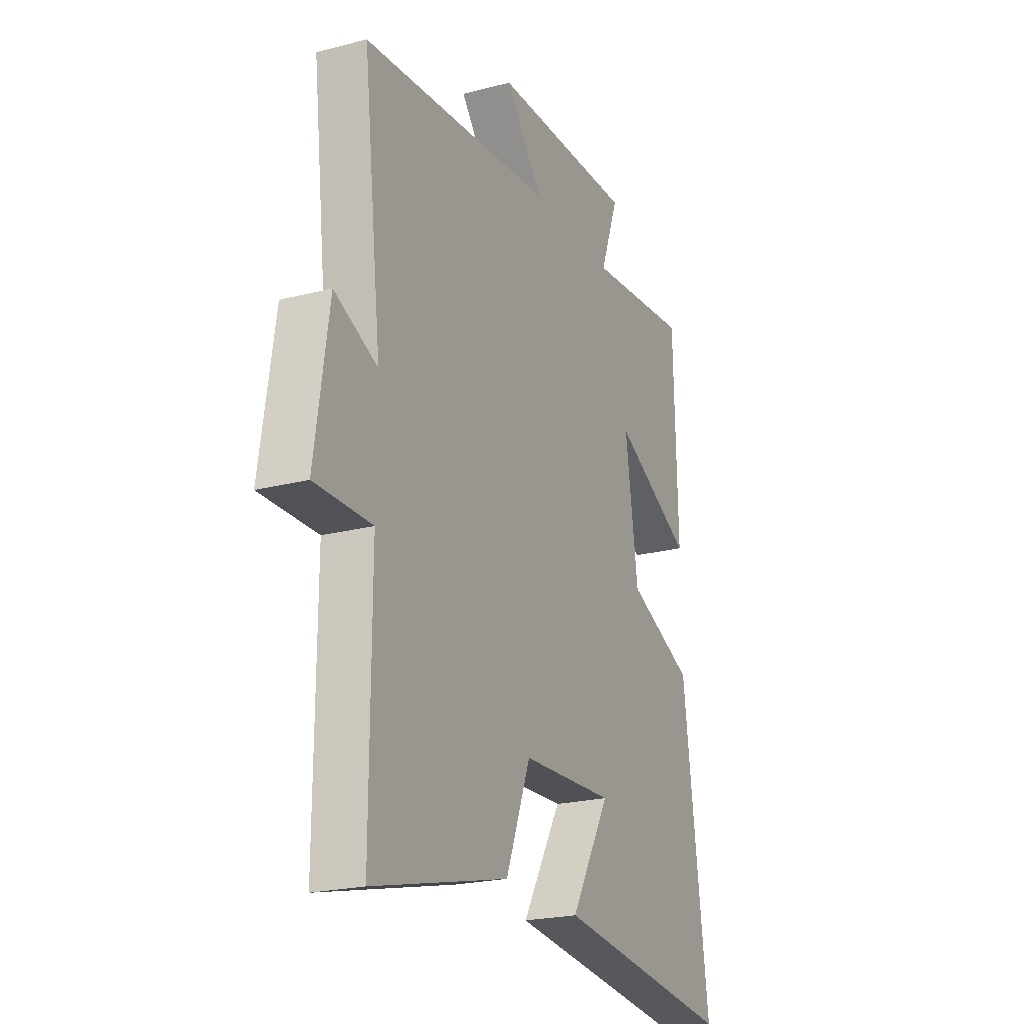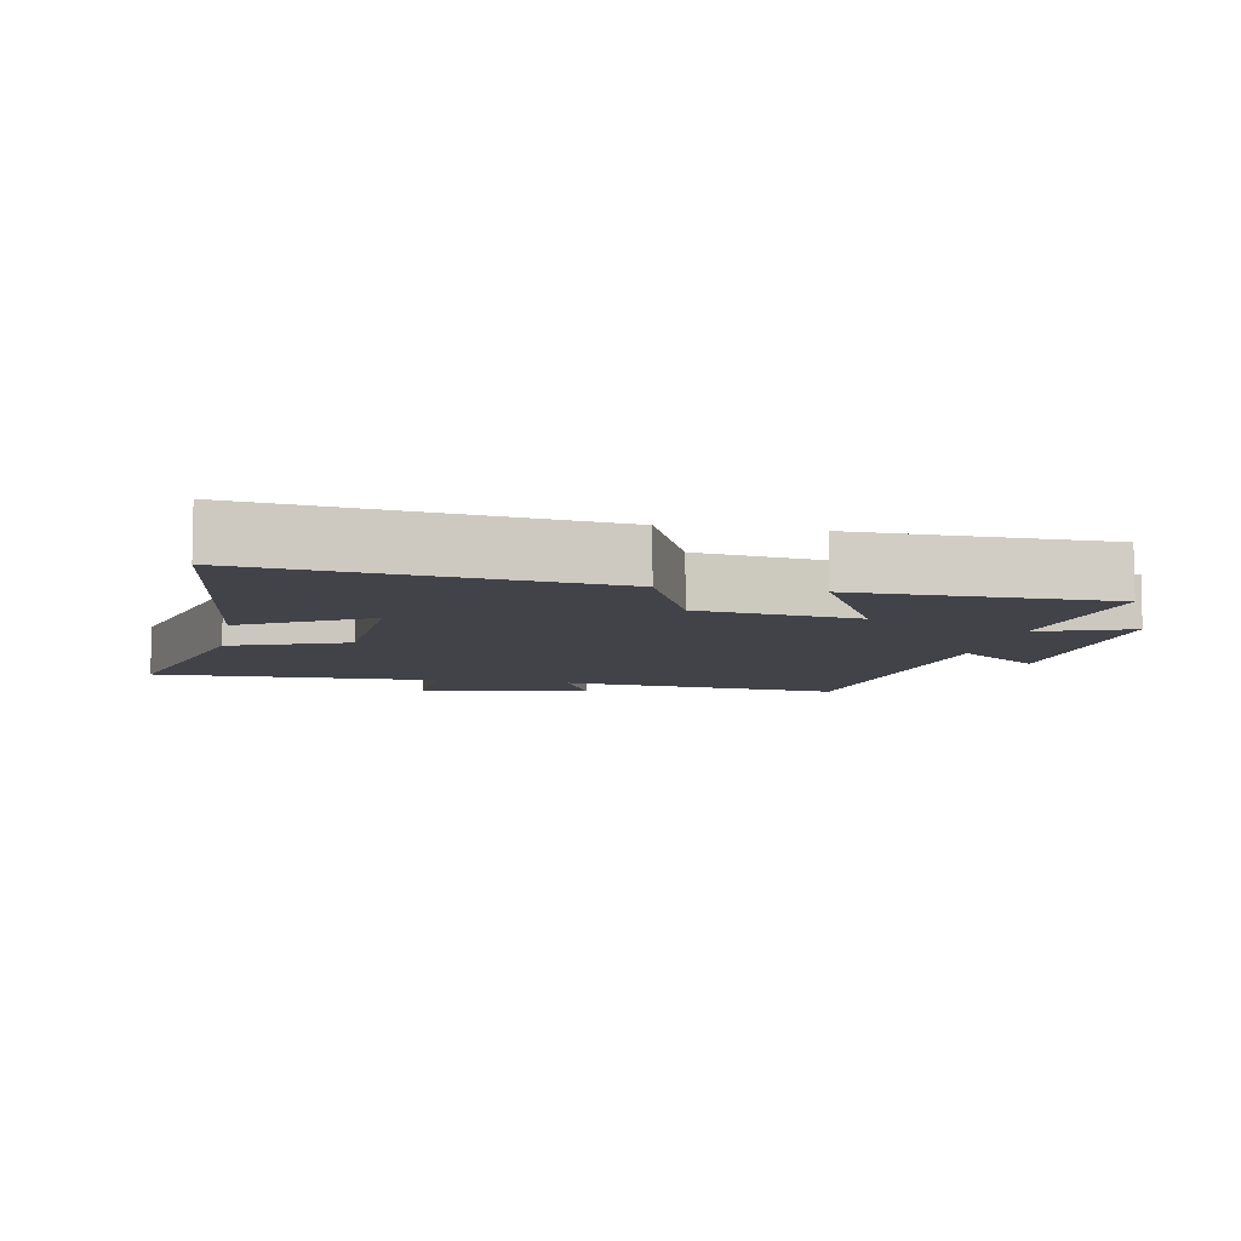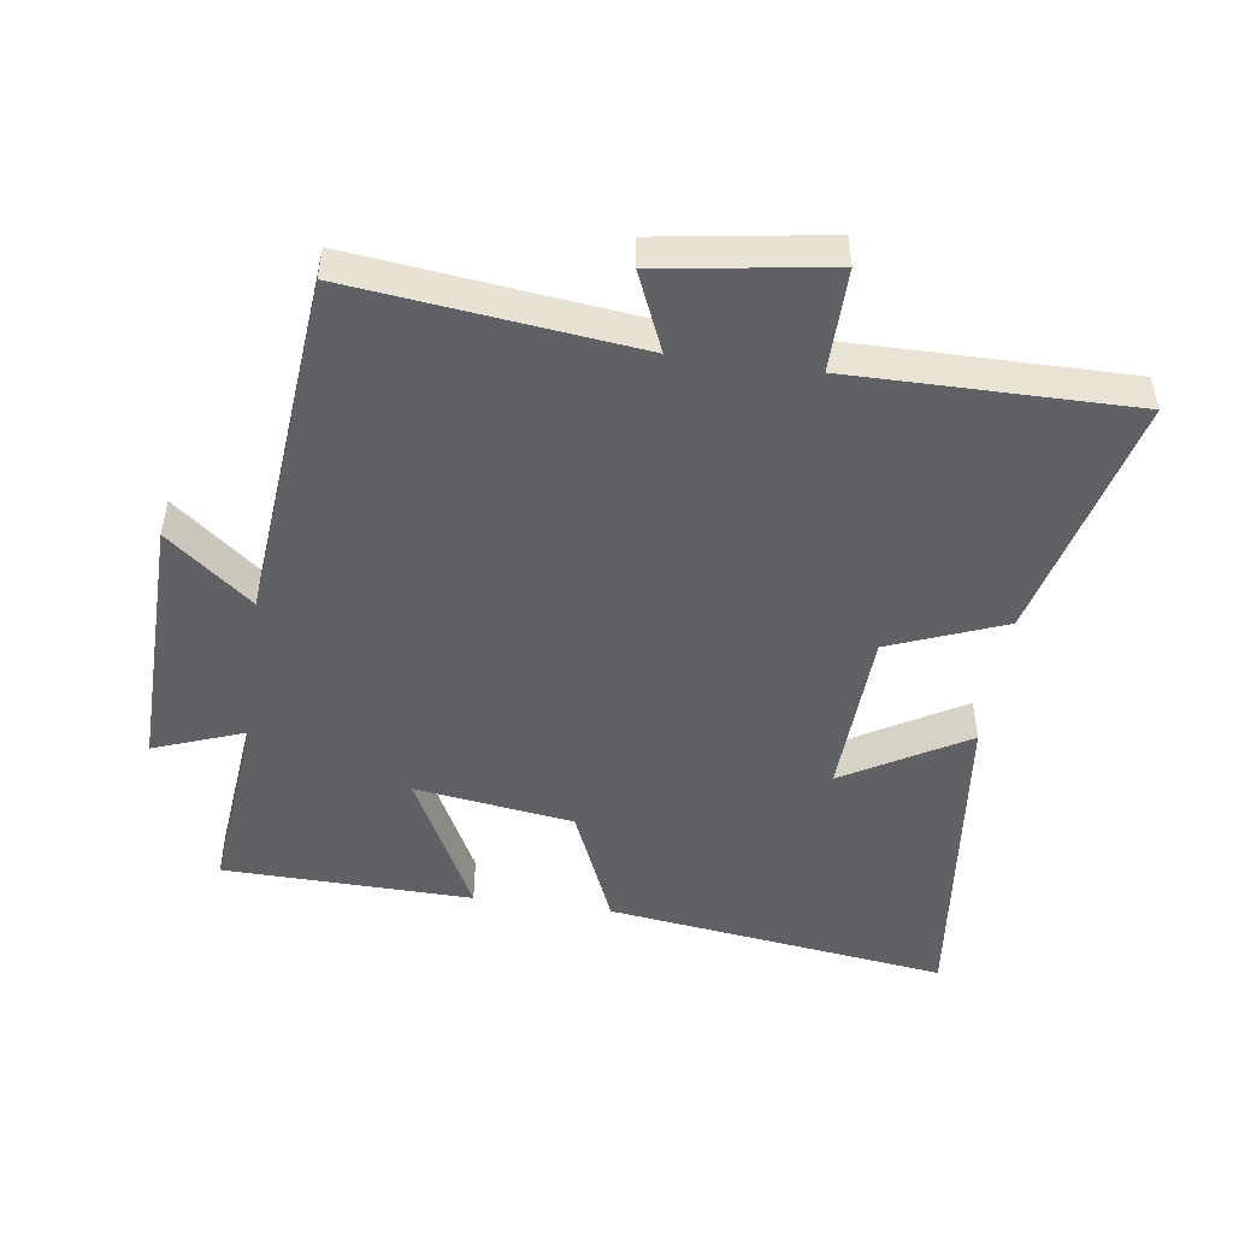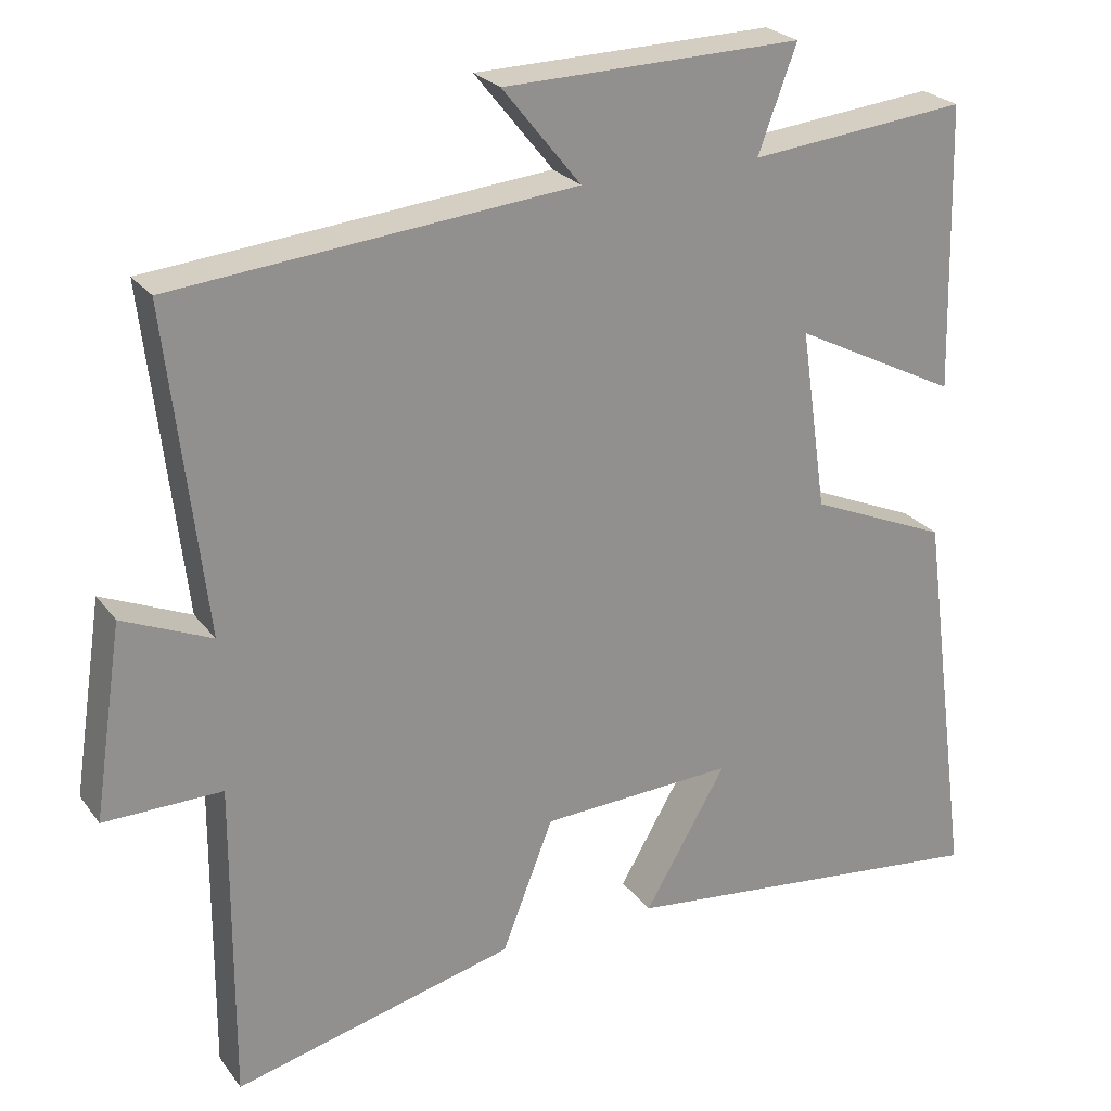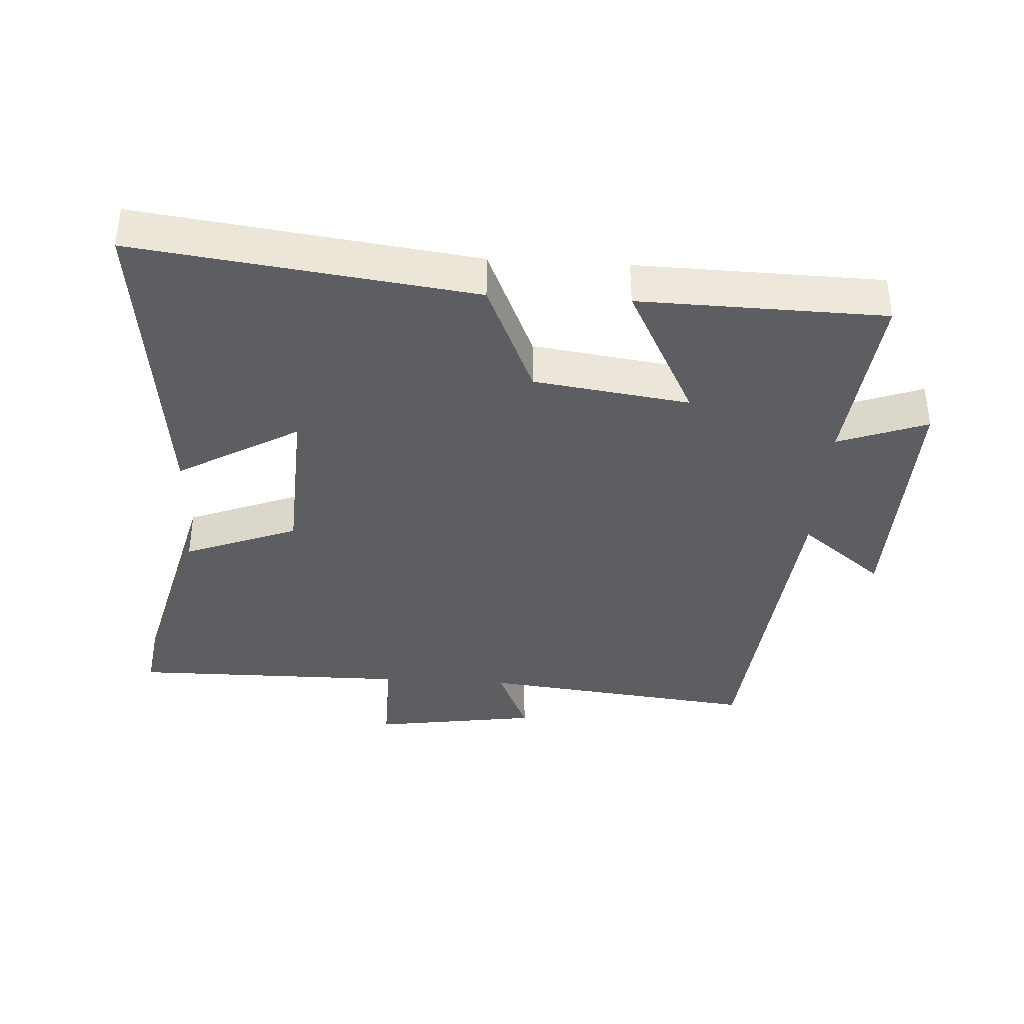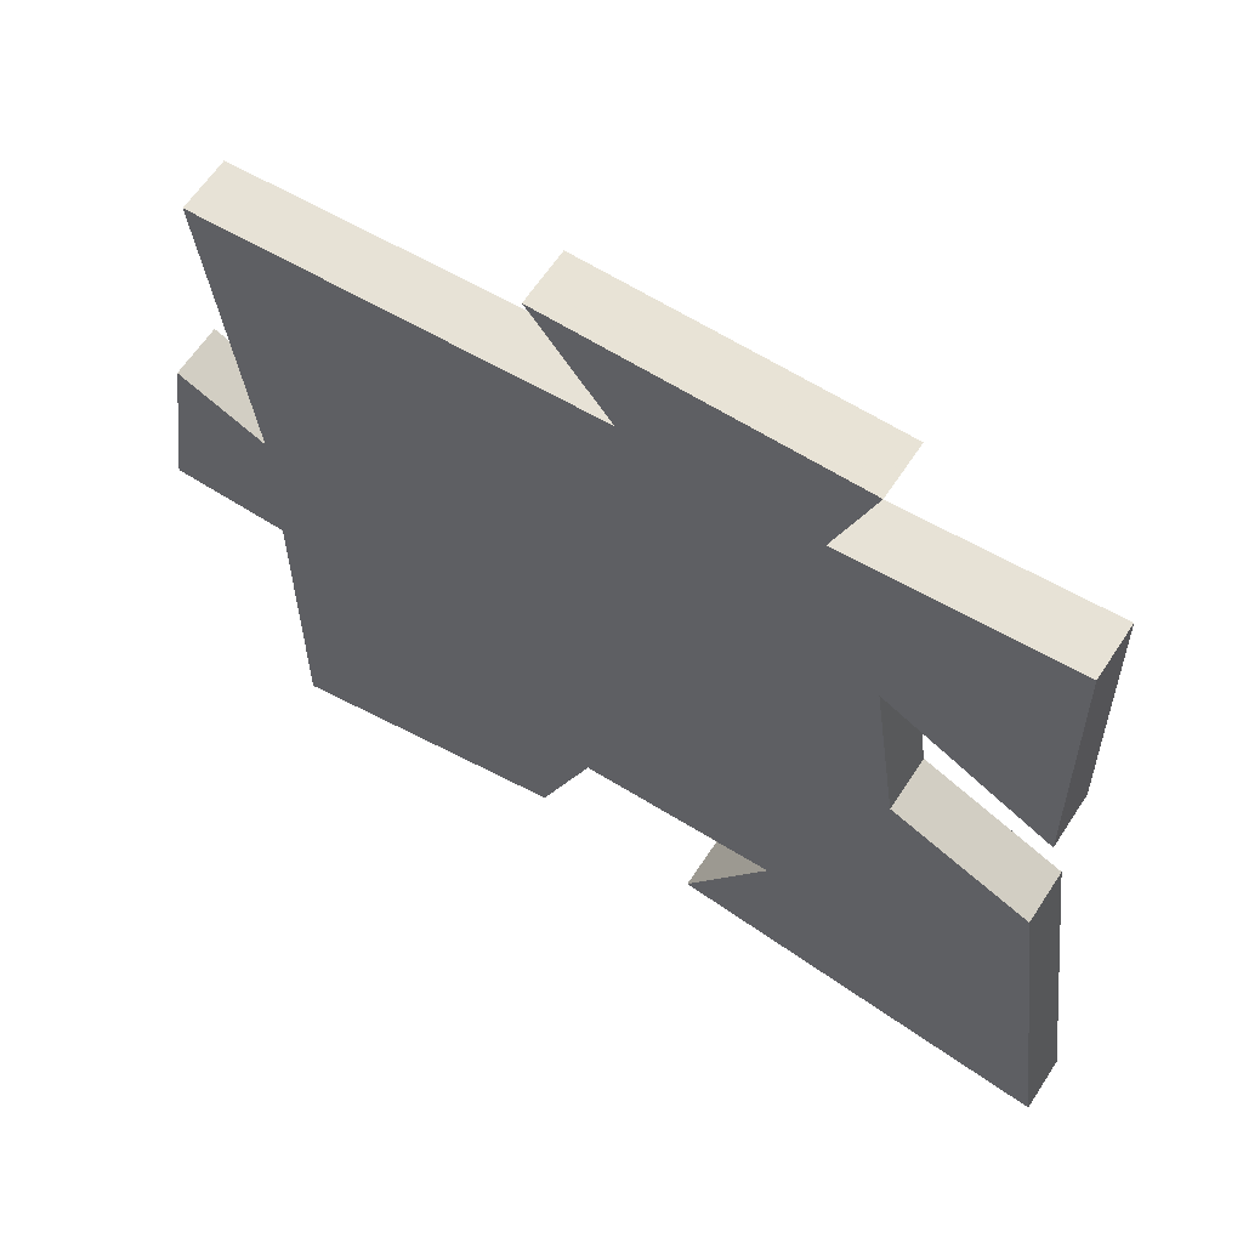
<metadata>
{"format":"obj","ext":"obj","renderer":"f3d","projection":"perspective","resolution":1024,"background":"white","views":[{"elev":-22.2,"azim":114.4,"up":"+Z"},{"elev":-7.6,"azim":-100.9,"up":"+Y"},{"elev":-48.9,"azim":82.0,"up":"+Y"},{"elev":24.7,"azim":152.4,"up":"+Z"},{"elev":-37.3,"azim":-93.4,"up":"+Y"},{"elev":62.7,"azim":-146.8,"up":"+Z"}]}
</metadata>
<code>
v 0.549 0.07 0.451
v 0.5 0.07 0.029
v 0.616 0.07 0.079
v 0.654 0.07 -0.173
v 0.5 0.07 -0.171
v 0.502 0.07 -0.591
v 0.135 0.07 -0.5
v 0.068 0.07 -0.329
v -0.184 0.07 -0.317
v -0.077 0.07 -0.5
v -0.568 0.07 -0.555
v -0.5 0.07 -0.046
v -0.32 0.07 0.031
v -0.286 0.07 0.267
v -0.5 0.07 0.158
v -0.491 0.07 0.529
v -0.208 0.07 0.5
v -0.258 0.07 0.635
v 0.13 0.07 0.627
v 0.028 0.07 0.5
v 0.549 0 0.451
v 0.5 0 0.029
v 0.616 0 0.079
v 0.654 0 -0.173
v 0.5 0 -0.171
v 0.502 0 -0.591
v 0.135 0 -0.5
v 0.068 0 -0.329
v -0.184 0 -0.317
v -0.077 0 -0.5
v -0.568 0 -0.555
v -0.5 0 -0.046
v -0.32 0 0.031
v -0.286 0 0.267
v -0.5 0 0.158
v -0.491 0 0.529
v -0.208 0 0.5
v -0.258 0 0.635
v 0.13 0 0.627
v 0.028 0 0.5
f 17 18 19 20
f 17 20 1 2
f 14 15 16 17
f 13 14 17 2
f 12 13 2
f 9 10 11 12
f 8 9 12 2
f 5 6 7 8
f 5 8 2 3
f 3 4 5
f 40 39 38 37
f 22 21 40 37
f 37 36 35 34
f 22 37 34 33
f 22 33 32
f 32 31 30 29
f 22 32 29 28
f 28 27 26 25
f 23 22 28 25
f 25 24 23
f 1 21 22 2
f 2 22 23 3
f 3 23 24 4
f 4 24 25 5
f 5 25 26 6
f 6 26 27 7
f 7 27 28 8
f 8 28 29 9
f 9 29 30 10
f 10 30 31 11
f 11 31 32 12
f 12 32 33 13
f 13 33 34 14
f 14 34 35 15
f 15 35 36 16
f 16 36 37 17
f 17 37 38 18
f 18 38 39 19
f 19 39 40 20
f 20 40 21 1

</code>
